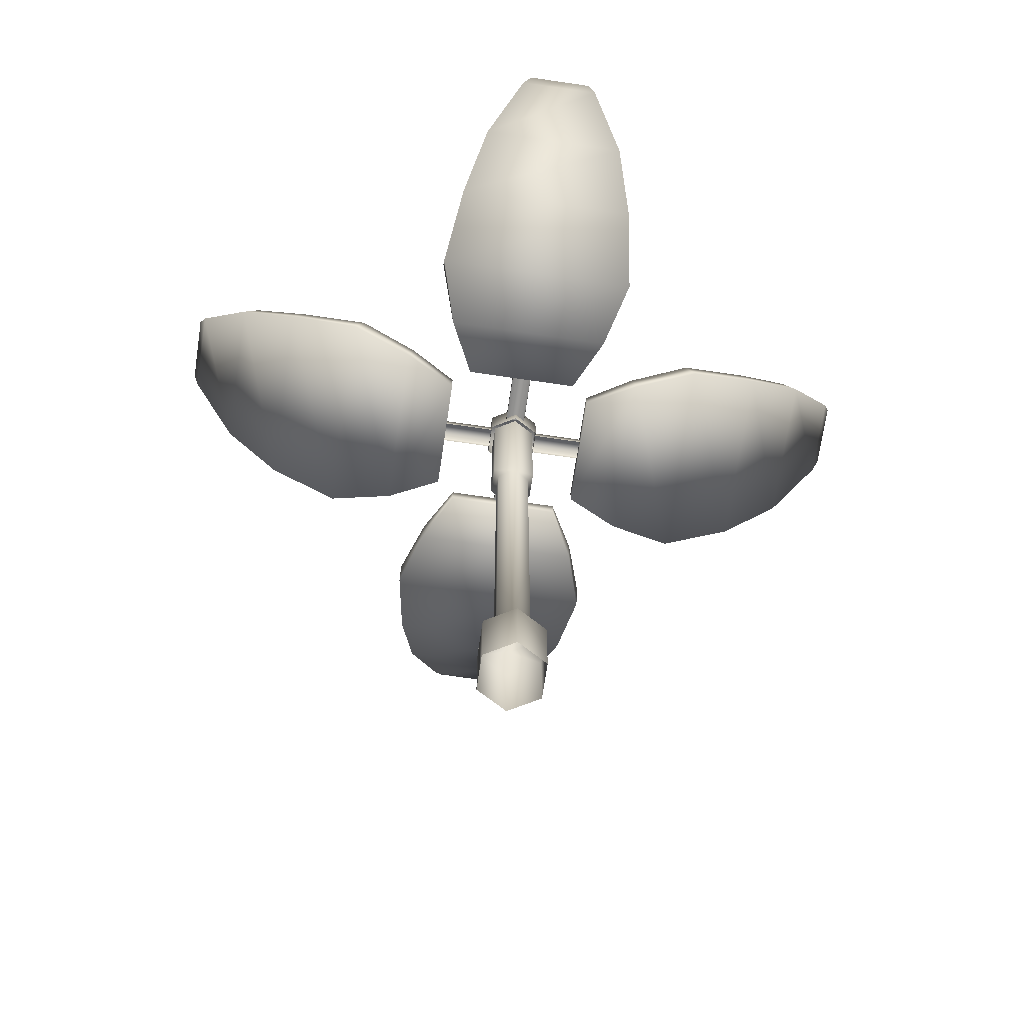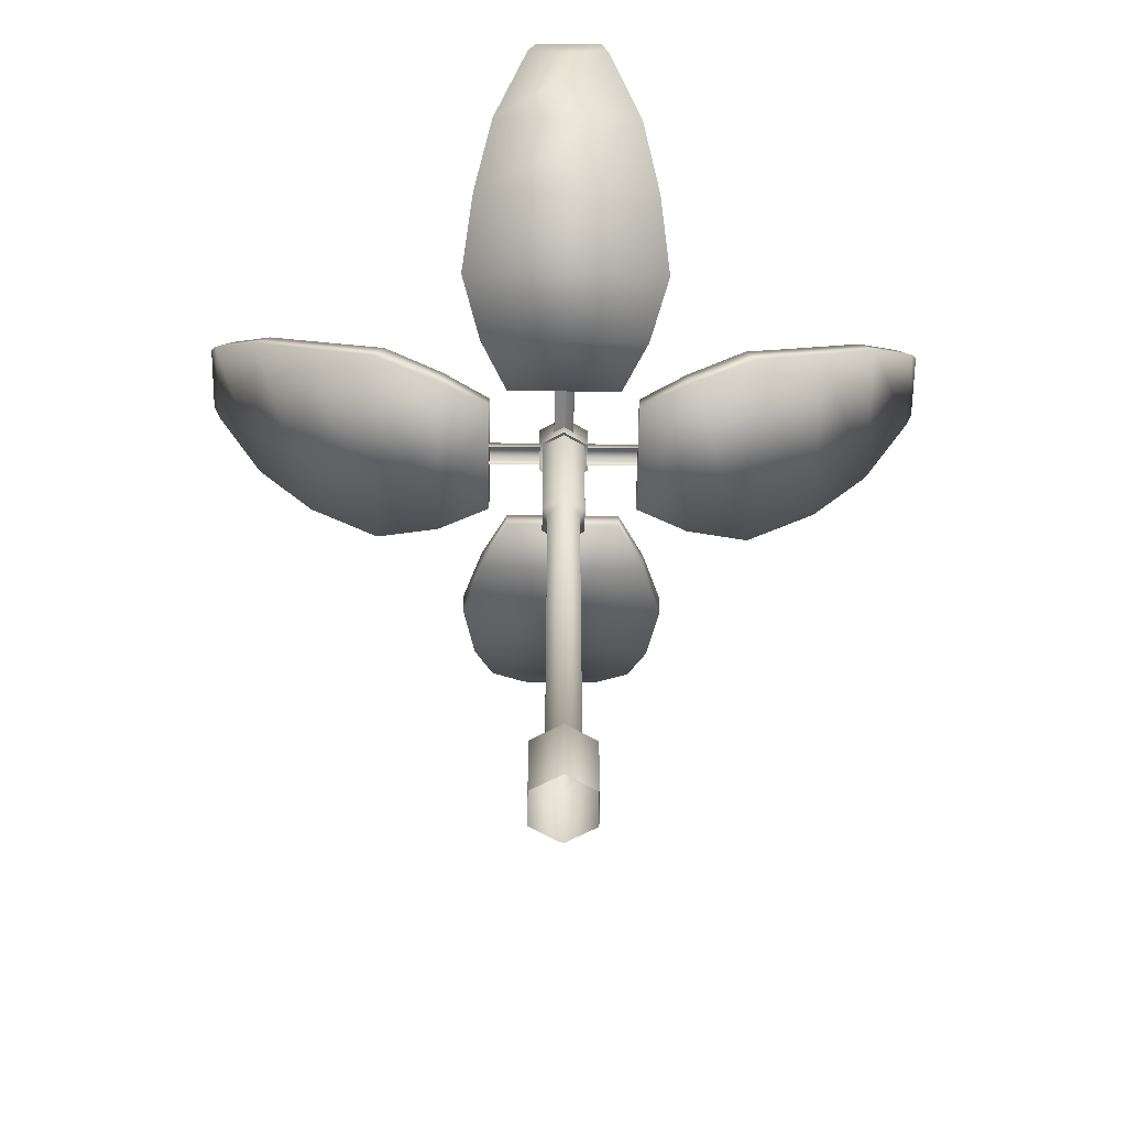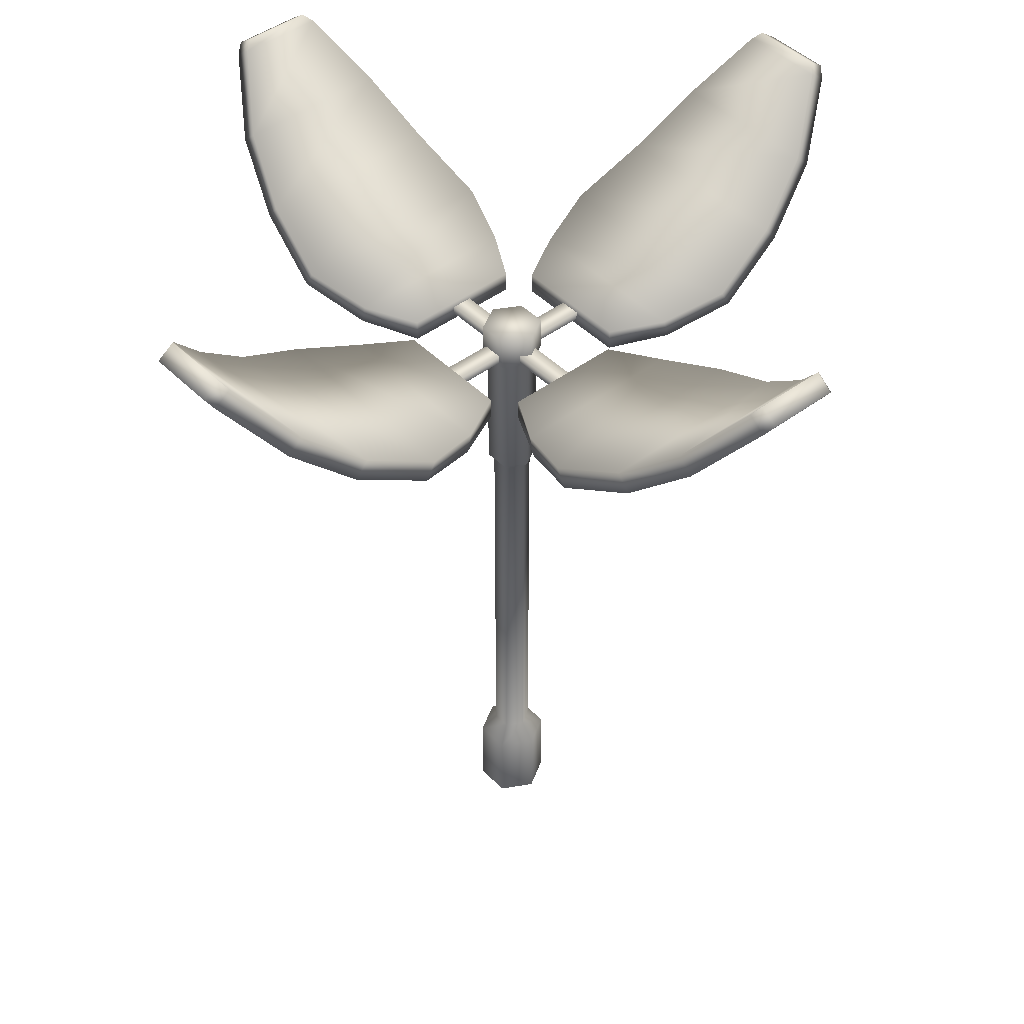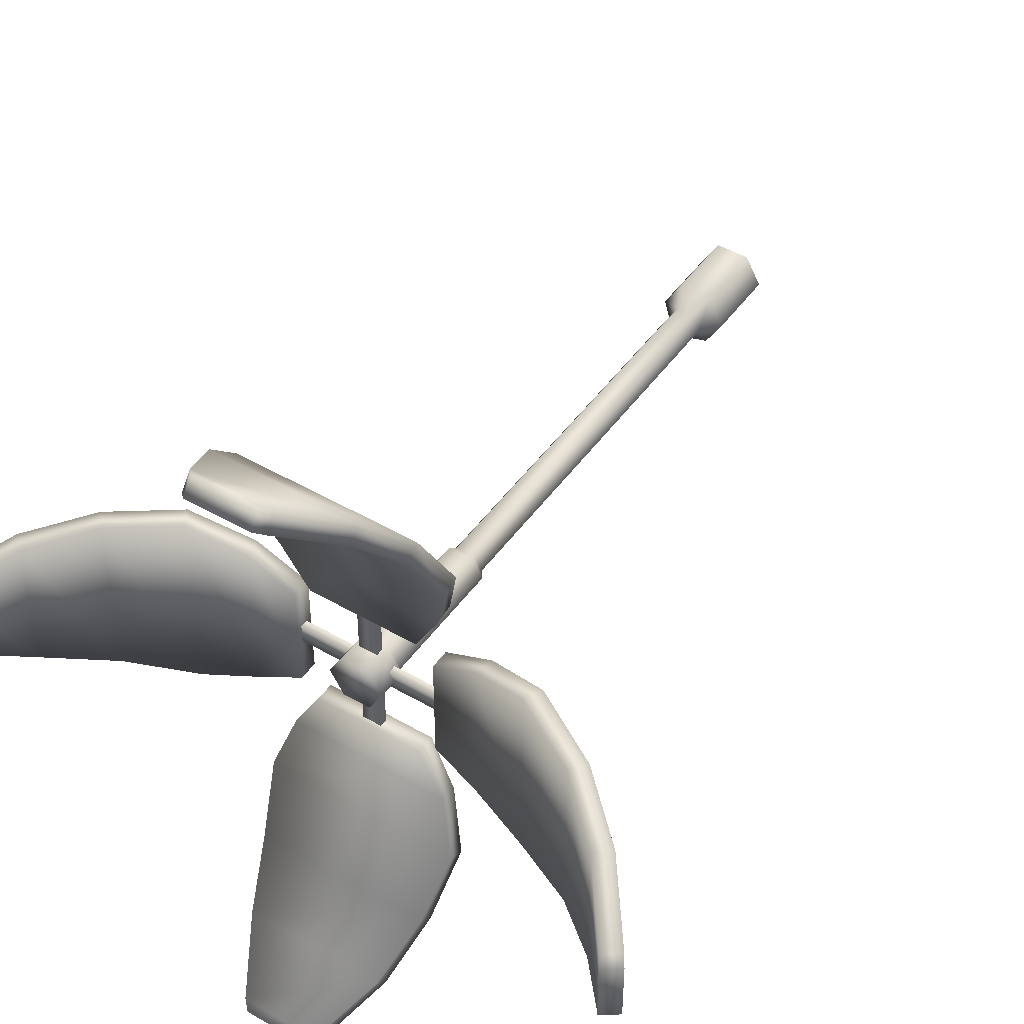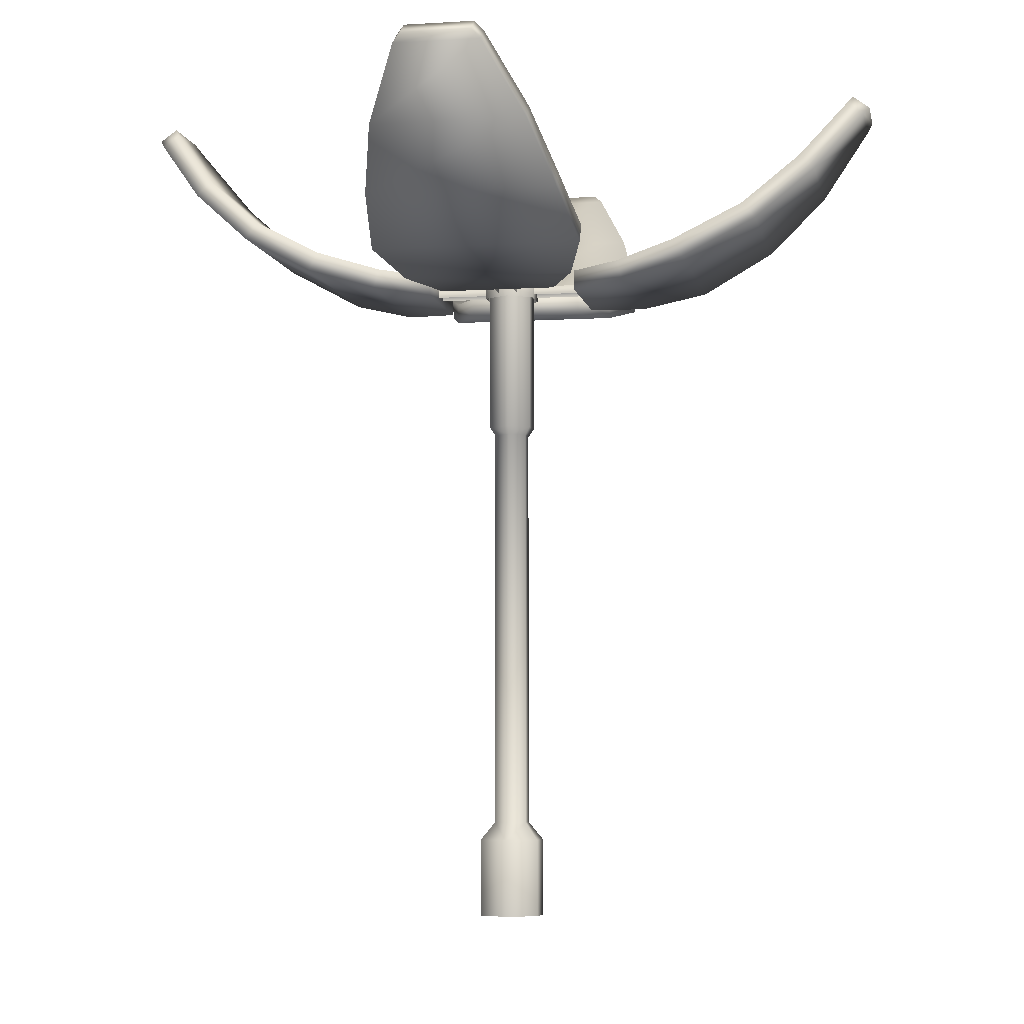
<metadata>
{"format":"obj","ext":"obj","renderer":"f3d","projection":"perspective","resolution":1024,"background":"white","views":[{"elev":-69.4,"azim":81.6,"up":"+Y"},{"elev":-61.2,"azim":-90.8,"up":"+Y"},{"elev":44.7,"azim":-131.0,"up":"+Y"},{"elev":46.4,"azim":-146.5,"up":"+Z"},{"elev":-5.9,"azim":100.7,"up":"+Y"}]}
</metadata>
<code>
g outpost_observationpost_01
v 0.09775 6.379 -0.237
v -0.09673 6.379 -0.7664
v 0.09775 6.379 -0.7664
v -0.09673 6.379 -0.237
v -0.09673 6.297 -0.7664
v -0.09673 6.297 -0.237
v 0.09775 6.297 -0.237
v 0.09775 6.379 -0.237
v 0.09775 6.379 -0.7664
v 0.09775 6.297 -0.7664
v -0.5614 6.236 -0.7436
v 0.5694 6.236 -0.7436
v 0.8313 6.277 -1.261
v -0.8234 6.277 -1.261
v -1.011 6.447 -1.888
v 1.019 6.447 -1.888
v -0.9054 6.825 -2.59
v 0.9134 6.825 -2.59
v -0.7295 7.335 -3.162
v 0.7375 7.335 -3.162
v -0.4008 7.944 -3.637
v 0.4084 7.944 -3.637
v -0.3246 8.024 -3.691
v 0.3273 8.024 -3.691
v -0.2197 6.379 -0.09775
v -0.7664 6.379 0.09673
v -0.7664 6.379 -0.09775
v -0.2197 6.379 0.09673
v -0.7664 6.297 0.09673
v -0.2197 6.297 0.09673
v -0.2197 6.297 -0.09775
v -0.2197 6.379 -0.09775
v -0.7664 6.379 -0.09775
v -0.7664 6.297 -0.09775
v -0.7436 6.236 0.5614
v -0.7436 6.236 -0.5694
v -1.261 6.277 -0.8313
v -1.261 6.277 0.8234
v -1.888 6.447 1.011
v -1.888 6.447 -1.019
v -2.59 6.825 0.9054
v -2.59 6.825 -0.9134
v -3.162 7.335 0.7295
v -3.162 7.335 -0.7375
v -3.637 7.944 0.4008
v -3.637 7.944 -0.4084
v -3.691 8.024 0.3246
v -3.691 8.024 -0.3273
v -0.09775 6.379 0.2373
v 0.09673 6.379 0.7664
v -0.09775 6.379 0.7664
v 0.09673 6.379 0.2373
v 0.09673 6.297 0.7664
v 0.09673 6.297 0.2373
v -0.09775 6.297 0.2373
v -0.09775 6.379 0.2373
v -0.09775 6.379 0.7664
v -0.09775 6.297 0.7664
v 0.5614 6.236 0.7436
v -0.5694 6.236 0.7436
v -0.8313 6.277 1.261
v 0.8234 6.277 1.261
v 1.011 6.447 1.888
v -1.019 6.447 1.888
v 0.9054 6.825 2.59
v -0.9134 6.825 2.59
v 0.7295 7.335 3.162
v -0.7375 7.335 3.162
v 0.4008 7.944 3.637
v -0.4084 7.944 3.637
v 0.3246 8.024 3.691
v -0.3273 8.024 3.691
v 0.2196 6.379 0.09775
v 0.7664 6.379 -0.09673
v 0.7664 6.379 0.09775
v 0.2196 6.379 -0.09673
v 0.7664 6.297 -0.09673
v 0.2196 6.297 -0.09673
v 0.2196 6.297 0.09775
v 0.2196 6.379 0.09775
v 0.7664 6.379 0.09775
v 0.7664 6.297 0.09775
v 0.7436 6.236 -0.5614
v 0.7436 6.236 0.5694
v 1.261 6.277 0.8313
v 1.261 6.277 -0.8234
v 1.888 6.447 -1.011
v 1.888 6.447 1.019
v 2.59 6.825 -0.9054
v 2.59 6.825 0.9134
v 3.162 7.335 -0.7295
v 3.162 7.335 0.7375
v 3.637 7.944 -0.4008
v 3.637 7.944 0.4084
v 3.691 8.024 -0.3246
v 3.691 8.024 0.3273
v 0.2361 4.928 -5.468e-07
v 0.118 6.295 0.2044
v 0.2361 6.295 -6.948e-07
v 0.118 4.928 0.2044
v 0.1789 4.85 -5.352e-07
v -0.118 6.295 0.2044
v 0.08946 4.85 0.155
v 0.1789 0.9276 -1.104e-07
v -0.118 4.928 0.2044
v -0.2361 6.295 -6.686e-07
v 0.08946 0.9276 0.155
v 0.3332 0.7509 -9.987e-08
v -0.08946 4.85 0.155
v -0.2361 4.928 -5.205e-07
v 0.1666 0.7509 0.2886
v 0.3332 4.888e-06 -1.855e-08
v 0.1666 4.92e-06 0.2886
v -0.08946 0.9276 0.155
v -0.1666 0.7509 0.2886
v -0.1666 4.92e-06 0.2886
v -0.1789 4.85 -5.153e-07
v -0.118 4.928 -0.2044
v -0.118 6.295 -0.2044
v -0.3332 0.7509 -6.279e-08
v -0.3332 4.888e-06 1.853e-08
v -0.1666 4.855e-06 -0.2886
v -0.1789 0.9276 -9.051e-08
v -0.1666 0.7509 -0.2886
v 0.1666 4.855e-06 -0.2886
v -0.08946 4.85 -0.155
v -0.08946 0.9276 -0.155
v 0.1666 0.7509 -0.2886
v 0.3332 4.888e-06 -1.855e-08
v 0.3332 0.7509 -9.987e-08
v 0.08946 0.9276 -0.155
v 0.1789 0.9276 -1.104e-07
v 0.08946 4.85 -0.155
v 0.1789 4.85 -5.352e-07
v 0.118 4.928 -0.2044
v 0.2361 4.928 -5.468e-07
v 0.118 6.295 -0.2044
v 0.2361 6.295 -6.948e-07
v -0.1405 6.587 -0.2433
v 0.1405 6.587 -0.2433
v 0.281 6.587 -8.04e-07
v -0.281 6.587 -7.727e-07
v -0.1405 6.587 0.2433
v 0.1405 6.587 0.2433
v 0.281 6.261 -7.652e-07
v 0.1405 6.587 -0.2433
v 0.1405 6.261 0.2433
v 0.1405 6.261 -0.2433
v -0.1405 6.587 0.2433
v -0.1405 6.587 -0.2433
v -0.1405 6.261 0.2433
v -0.1405 6.261 -0.2433
v -0.281 6.587 -7.727e-07
v -0.281 6.261 -7.339e-07
v 1.261 6.277 0.8313
v 0.7436 6.236 0.5694
v 0.7435 6.434 0.5694
v 0.7436 6.236 -0.5614
v 1.212 6.468 0.8313
v 1.888 6.447 1.019
v 0.7435 6.434 -0.5614
v 1.212 6.468 -0.8234
v 1.261 6.277 -0.8234
v 1.792 6.622 1.019
v 2.59 6.825 0.9134
v 1.792 6.622 -1.011
v 1.888 6.447 -1.011
v 2.463 6.98 0.9134
v 3.162 7.335 0.7375
v 2.463 6.98 -0.9054
v 2.59 6.825 -0.9054
v 3.013 7.47 0.7375
v 3.637 7.944 0.4084
v 3.013 7.47 -0.7295
v 3.162 7.335 -0.7295
v 3.476 8.062 0.4084
v 3.476 8.062 -0.4008
v 3.637 7.944 -0.4008
v 3.691 8.024 -0.3246
v 3.529 8.141 0.3273
v 3.691 8.024 0.3273
v 3.529 8.141 -0.3246
v -0.8313 6.277 1.261
v -0.5694 6.236 0.7436
v -0.5694 6.434 0.7435
v 0.5614 6.236 0.7436
v -0.8313 6.468 1.212
v -1.019 6.447 1.888
v 0.5614 6.434 0.7435
v 0.8234 6.468 1.212
v 0.8234 6.277 1.261
v -1.019 6.622 1.792
v -0.9134 6.825 2.59
v 1.011 6.622 1.792
v 1.011 6.447 1.888
v -0.9134 6.98 2.463
v -0.7375 7.335 3.162
v 0.9054 6.98 2.463
v 0.9054 6.825 2.59
v -0.7375 7.47 3.013
v -0.4084 7.944 3.637
v 0.7295 7.47 3.013
v 0.7295 7.335 3.162
v -0.4084 8.062 3.476
v 0.4008 8.062 3.476
v 0.4008 7.944 3.637
v 0.3246 8.024 3.691
v -0.3273 8.141 3.529
v -0.3273 8.024 3.691
v 0.3246 8.141 3.529
v -1.261 6.277 -0.8313
v -0.7436 6.236 -0.5694
v -0.7435 6.434 -0.5694
v -0.7436 6.236 0.5614
v -1.212 6.468 -0.8313
v -1.888 6.447 -1.019
v -0.7435 6.434 0.5614
v -1.212 6.468 0.8234
v -1.261 6.277 0.8234
v -1.792 6.622 -1.019
v -2.59 6.825 -0.9134
v -1.792 6.622 1.011
v -1.888 6.447 1.011
v -2.463 6.98 -0.9134
v -3.162 7.335 -0.7375
v -2.463 6.98 0.9054
v -2.59 6.825 0.9054
v -3.013 7.47 -0.7375
v -3.637 7.944 -0.4084
v -3.013 7.47 0.7295
v -3.162 7.335 0.7295
v -3.476 8.062 -0.4084
v -3.476 8.062 0.4008
v -3.637 7.944 0.4008
v -3.691 8.024 0.3246
v -3.529 8.141 -0.3273
v -3.691 8.024 -0.3273
v -3.529 8.141 0.3246
v 0.8313 6.277 -1.261
v 0.5694 6.236 -0.7436
v 0.5694 6.434 -0.7435
v -0.5614 6.236 -0.7436
v 0.8313 6.468 -1.212
v 1.019 6.447 -1.888
v -0.5614 6.434 -0.7435
v -0.8234 6.468 -1.212
v -0.8234 6.277 -1.261
v 1.019 6.622 -1.792
v 0.9134 6.825 -2.59
v -1.011 6.622 -1.792
v -1.011 6.447 -1.888
v 0.9134 6.98 -2.463
v 0.7375 7.335 -3.162
v -0.9054 6.98 -2.463
v -0.9054 6.825 -2.59
v 0.7375 7.47 -3.013
v 0.4084 7.944 -3.637
v -0.7295 7.47 -3.013
v -0.7295 7.335 -3.162
v 0.4084 8.062 -3.476
v -0.4008 8.062 -3.476
v -0.4008 7.944 -3.637
v -0.3246 8.024 -3.691
v 0.3273 8.141 -3.529
v 0.3273 8.024 -3.691
v -0.3246 8.141 -3.529
g outpost_observationpost_01_0
f 3 2 1
f 2 4 1
f 4 2 5
f 6 4 5
f 9 8 7
f 10 9 7
f 13 12 11
f 14 13 11
f 13 14 15
f 16 13 15
f 15 17 16
f 17 18 16
f 18 17 19
f 20 18 19
f 20 19 21
f 22 20 21
f 22 21 23
f 24 22 23
f 27 26 25
f 26 28 25
f 28 26 29
f 30 28 29
f 33 32 31
f 34 33 31
f 37 36 35
f 38 37 35
f 37 38 39
f 40 37 39
f 39 41 40
f 41 42 40
f 42 41 43
f 44 42 43
f 44 43 45
f 46 44 45
f 46 45 47
f 48 46 47
f 51 50 49
f 50 52 49
f 52 50 53
f 54 52 53
f 57 56 55
f 58 57 55
f 61 60 59
f 62 61 59
f 61 62 63
f 64 61 63
f 63 65 64
f 65 66 64
f 66 65 67
f 68 66 67
f 68 67 69
f 70 68 69
f 70 69 71
f 72 70 71
f 75 74 73
f 74 76 73
f 76 74 77
f 78 76 77
f 81 80 79
f 82 81 79
f 85 84 83
f 86 85 83
f 85 86 87
f 88 85 87
f 87 89 88
f 89 90 88
f 90 89 91
f 92 90 91
f 92 91 93
f 94 92 93
f 94 93 95
f 96 94 95
f 99 98 97
f 98 100 97
f 97 100 101
f 98 102 100
f 100 103 101
f 101 103 104
f 102 105 100
f 100 105 103
f 102 106 105
f 103 107 104
f 104 107 108
f 105 109 103
f 103 109 107
f 106 110 105
f 105 110 109
f 107 111 108
f 108 111 112
f 111 113 112
f 109 114 107
f 107 114 111
f 111 115 113
f 114 115 111
f 115 116 113
f 109 117 114
f 110 117 109
f 110 106 118
f 106 119 118
f 115 120 116
f 120 121 116
f 121 120 122
f 114 123 115
f 123 120 115
f 117 123 114
f 120 124 122
f 120 123 124
f 122 124 125
f 117 110 126
f 110 118 126
f 123 117 127
f 123 127 124
f 117 126 127
f 124 128 125
f 124 127 128
f 125 128 129
f 128 130 129
f 127 131 128
f 128 131 130
f 127 126 131
f 131 132 130
f 126 133 131
f 131 133 132
f 126 118 133
f 133 134 132
f 118 135 133
f 133 135 134
f 118 119 135
f 135 136 134
f 119 137 135
f 135 137 136
f 137 138 136
f 141 140 139
f 142 141 139
f 142 143 141
f 143 144 141
f 141 144 145
f 146 141 145
f 144 147 145
f 148 146 145
f 144 149 147
f 150 146 148
f 149 151 147
f 152 150 148
f 149 153 151
f 153 150 152
f 153 154 151
f 154 153 152
f 157 156 155
f 156 157 158
f 159 157 155
f 159 155 160
f 157 161 158
f 161 157 159
f 161 162 158
f 162 161 159
f 162 163 158
f 164 159 160
f 162 159 164
f 160 165 164
f 162 166 163
f 166 162 164
f 166 167 163
f 165 168 164
f 164 168 166
f 168 165 169
f 166 170 167
f 168 170 166
f 170 171 167
f 172 168 169
f 170 168 172
f 172 169 173
f 170 174 171
f 174 170 172
f 174 175 171
f 176 172 173
f 174 172 176
f 175 174 177
f 177 174 176
f 178 175 177
f 178 177 179
f 180 176 173
f 177 176 180
f 181 180 173
f 179 182 181
f 177 182 179
f 182 180 181
f 182 177 180
f 185 184 183
f 184 185 186
f 187 185 183
f 187 183 188
f 185 189 186
f 189 185 187
f 189 190 186
f 190 189 187
f 190 191 186
f 192 187 188
f 190 187 192
f 188 193 192
f 190 194 191
f 194 190 192
f 194 195 191
f 193 196 192
f 192 196 194
f 196 193 197
f 194 198 195
f 196 198 194
f 198 199 195
f 200 196 197
f 198 196 200
f 200 197 201
f 198 202 199
f 202 198 200
f 202 203 199
f 204 200 201
f 202 200 204
f 203 202 205
f 205 202 204
f 206 203 205
f 206 205 207
f 208 204 201
f 205 204 208
f 209 208 201
f 207 210 209
f 205 210 207
f 210 208 209
f 210 205 208
f 213 212 211
f 212 213 214
f 215 213 211
f 215 211 216
f 213 217 214
f 217 213 215
f 217 218 214
f 218 217 215
f 218 219 214
f 220 215 216
f 218 215 220
f 216 221 220
f 218 222 219
f 222 218 220
f 222 223 219
f 221 224 220
f 220 224 222
f 224 221 225
f 222 226 223
f 224 226 222
f 226 227 223
f 228 224 225
f 226 224 228
f 228 225 229
f 226 230 227
f 230 226 228
f 230 231 227
f 232 228 229
f 230 228 232
f 231 230 233
f 233 230 232
f 234 231 233
f 234 233 235
f 236 232 229
f 233 232 236
f 237 236 229
f 235 238 237
f 233 238 235
f 238 236 237
f 238 233 236
f 241 240 239
f 240 241 242
f 243 241 239
f 243 239 244
f 241 245 242
f 245 241 243
f 245 246 242
f 246 245 243
f 246 247 242
f 248 243 244
f 246 243 248
f 244 249 248
f 246 250 247
f 250 246 248
f 250 251 247
f 249 252 248
f 248 252 250
f 252 249 253
f 250 254 251
f 252 254 250
f 254 255 251
f 256 252 253
f 254 252 256
f 256 253 257
f 254 258 255
f 258 254 256
f 258 259 255
f 260 256 257
f 258 256 260
f 259 258 261
f 261 258 260
f 262 259 261
f 262 261 263
f 264 260 257
f 261 260 264
f 265 264 257
f 263 266 265
f 261 266 263
f 266 264 265
f 266 261 264

</code>
